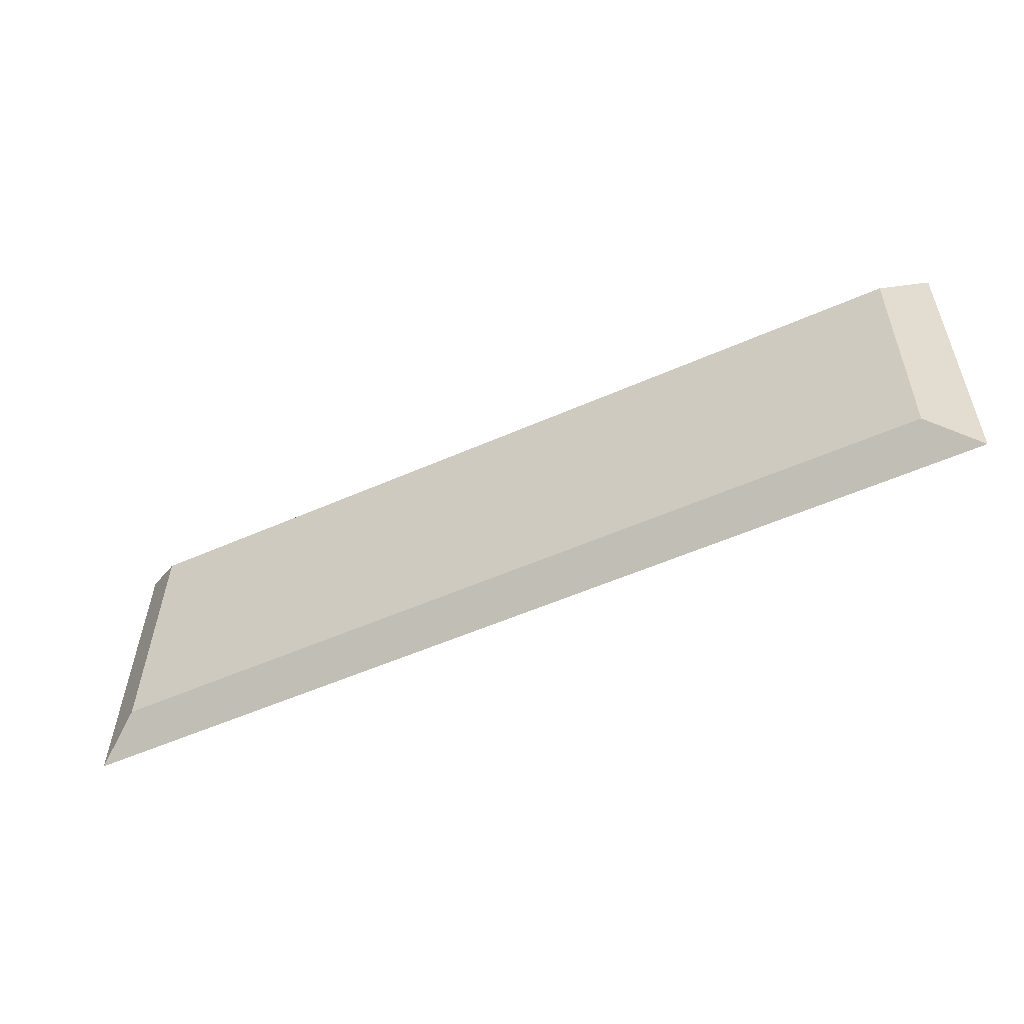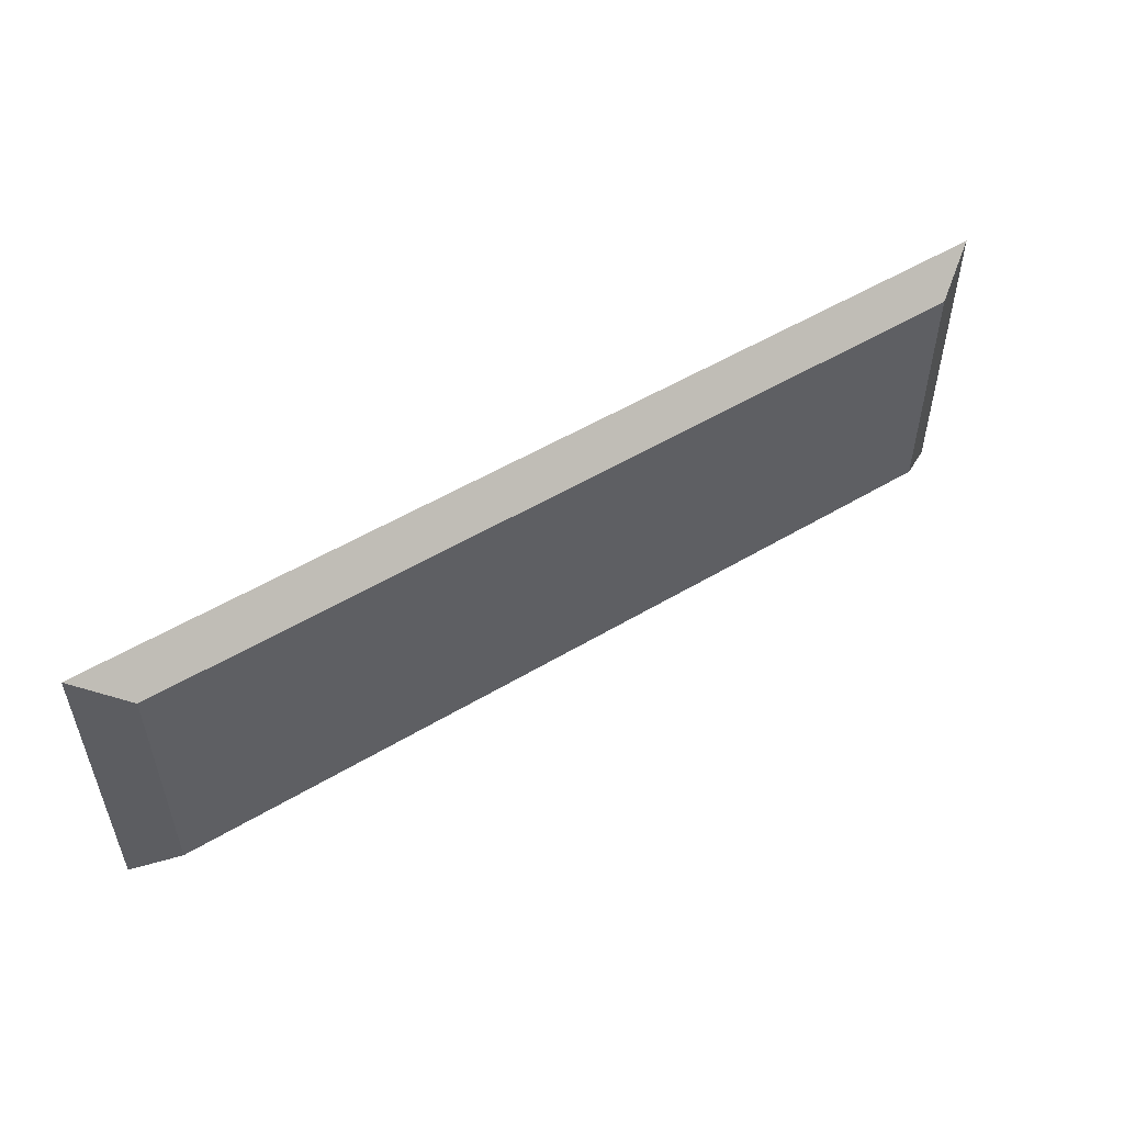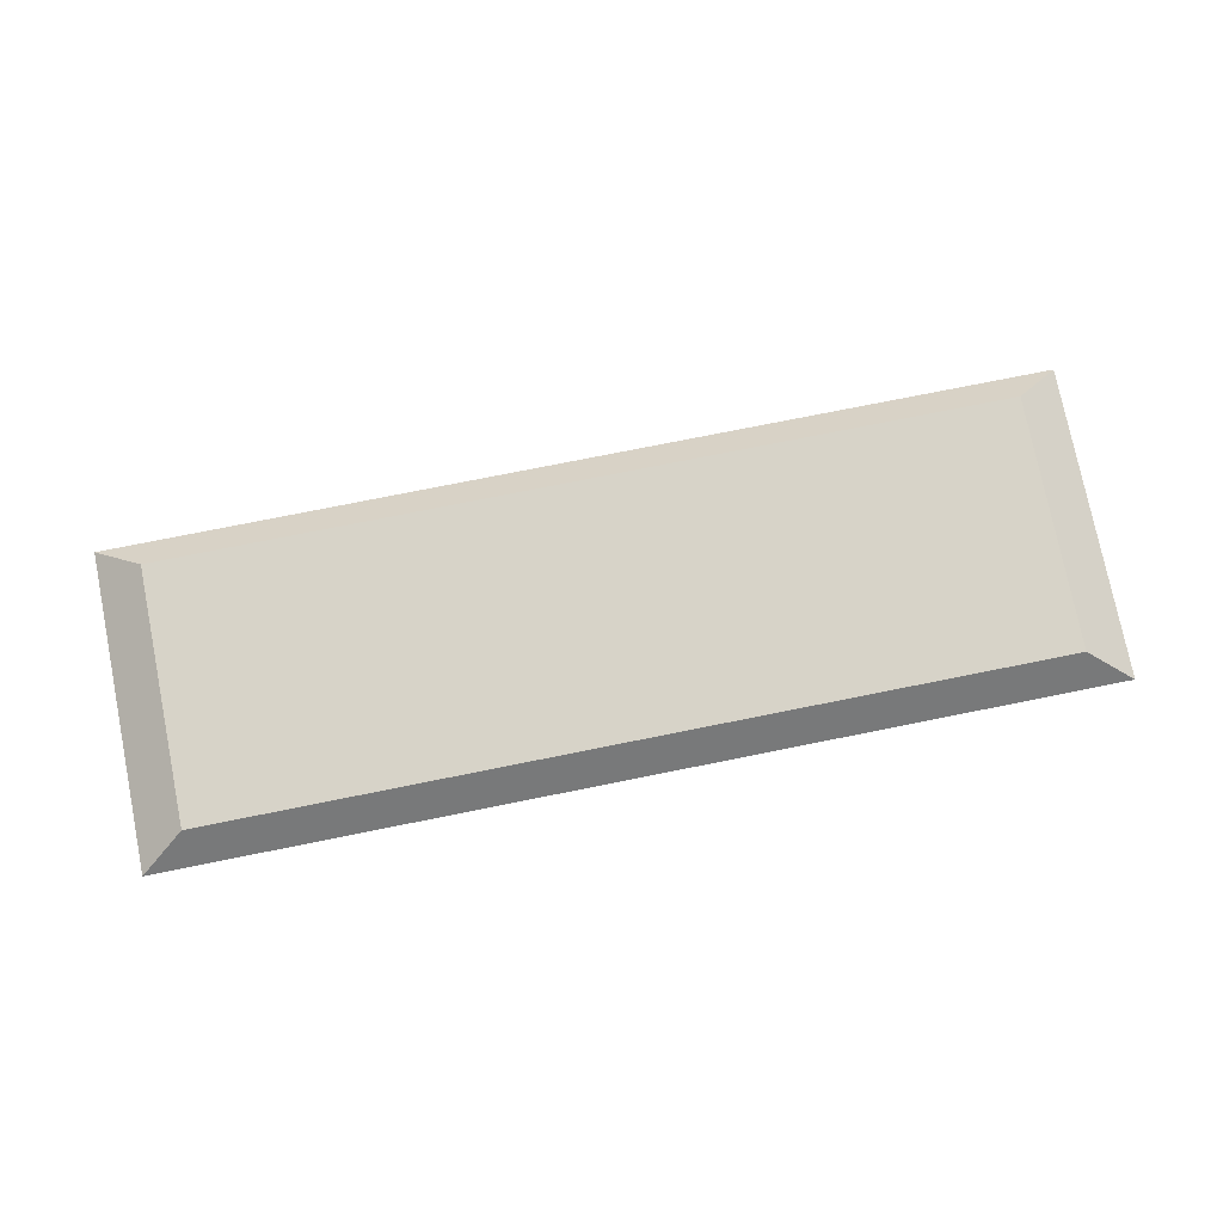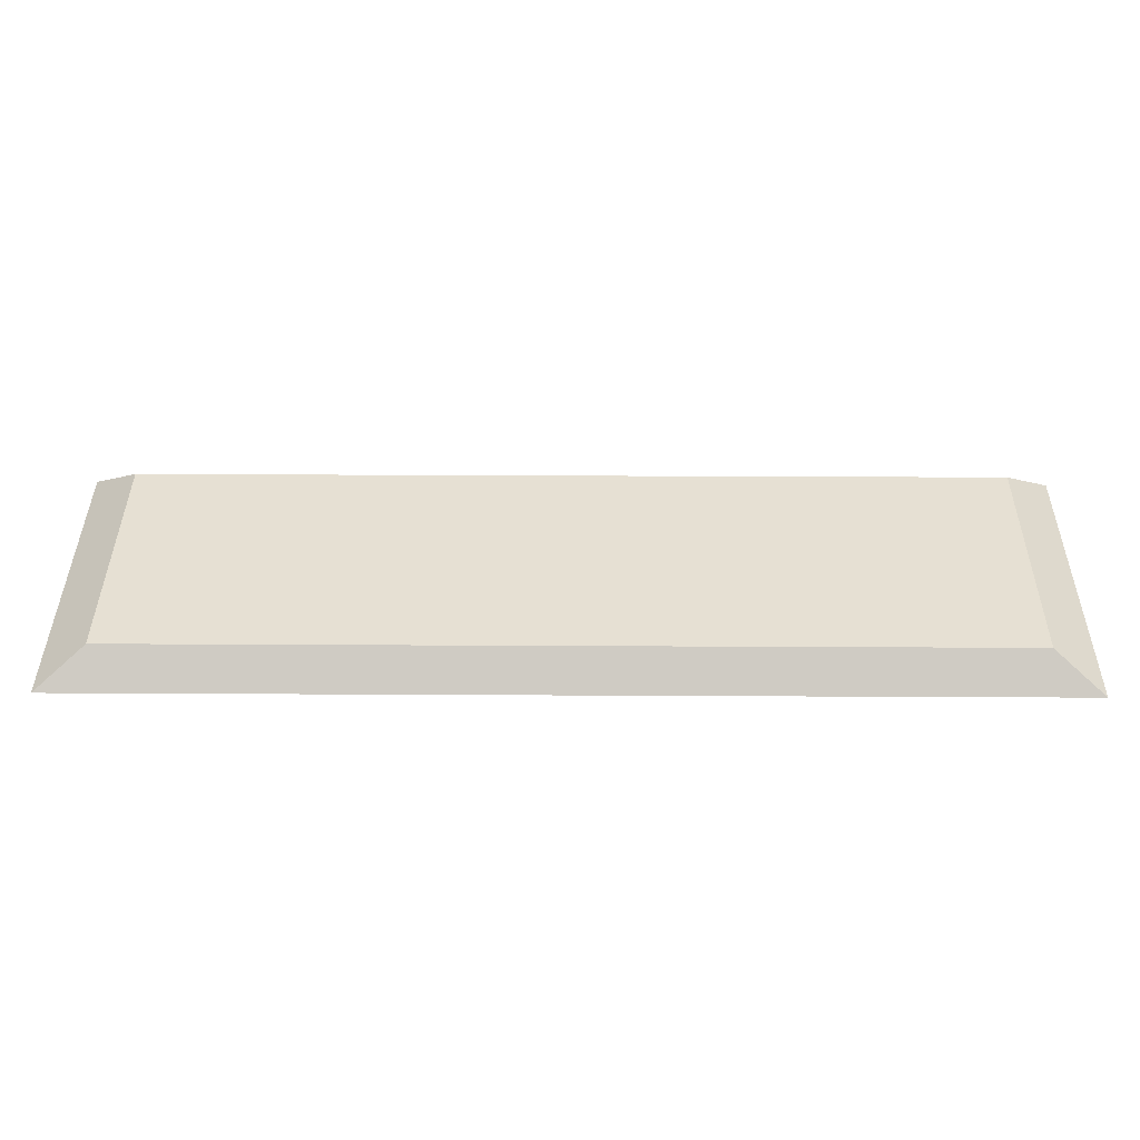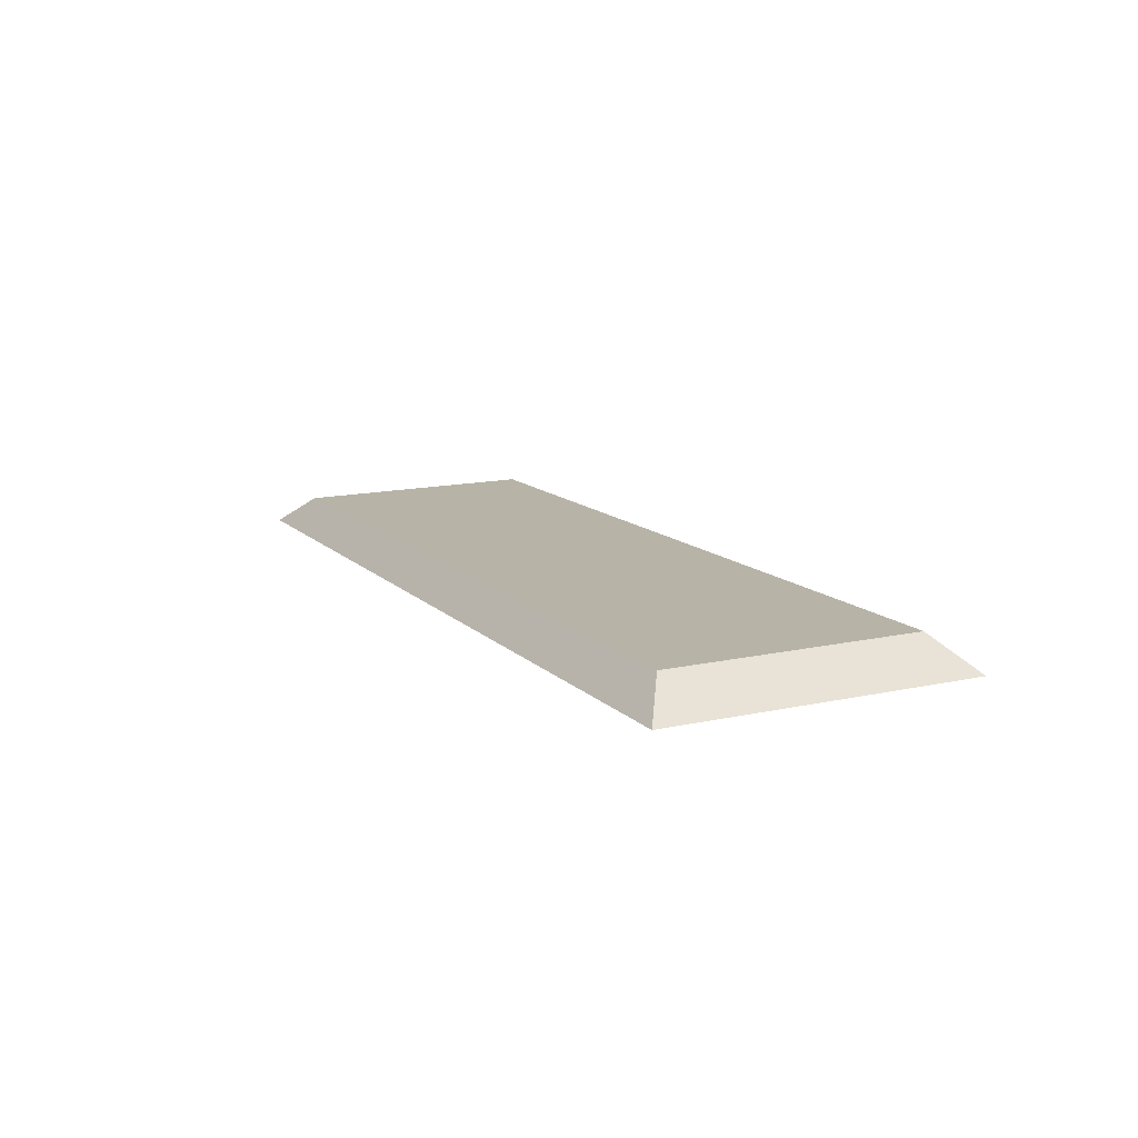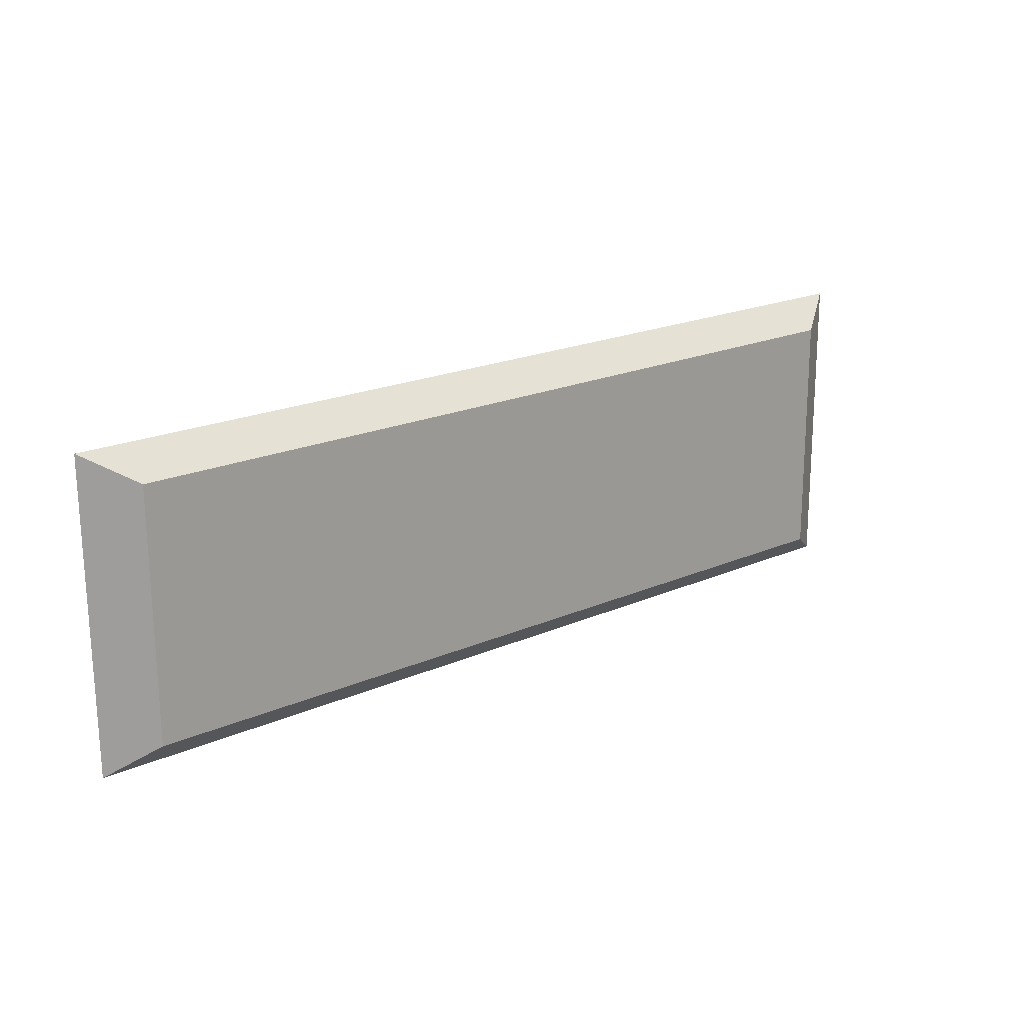
<metadata>
{"format":"obj","ext":"obj","renderer":"f3d","projection":"perspective","resolution":1024,"background":"white","views":[{"elev":-54.8,"azim":25.2,"up":"+Y"},{"elev":53.8,"azim":-32.6,"up":"+Y"},{"elev":76.0,"azim":168.3,"up":"+Z"},{"elev":-50.7,"azim":0.0,"up":"+Y"},{"elev":12.3,"azim":-116.1,"up":"+Z"},{"elev":20.8,"azim":-38.7,"up":"+Y"}]}
</metadata>
<code>
g  Mesh
v 2.993 -1.016 0.2653
v 3.007 0.9839 0.2353
v 2.705 0.7989 0.4381
v 2.695 -0.8209 0.4624
v -3.007 -0.9764 0.2646
v -2.993 1.023 0.2346
v -2.695 0.8344 0.4375
v -2.705 -0.7854 0.4618
f 1 2 3 4
f 2 1 5 6
f 3 7 8 4
f 6 5 8 7
f 2 6 7 3
f 5 1 4 8

</code>
